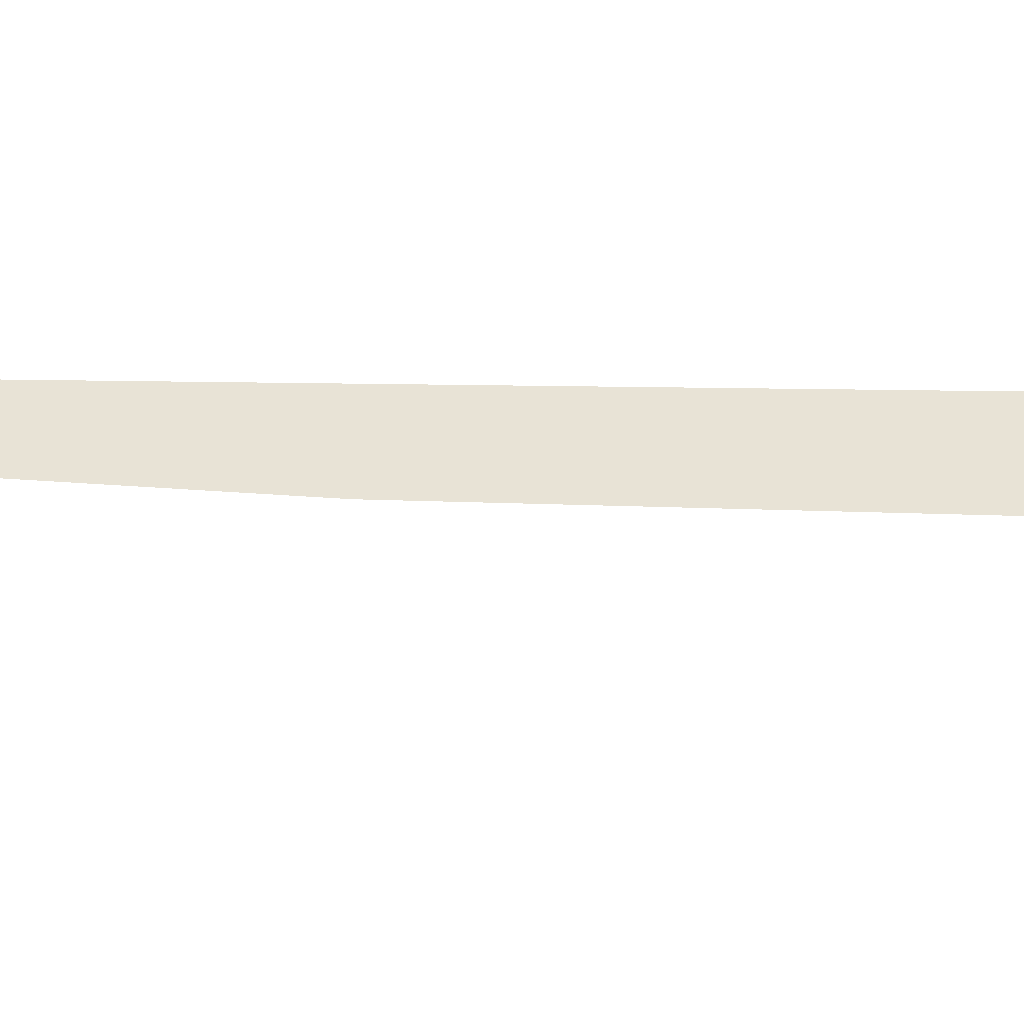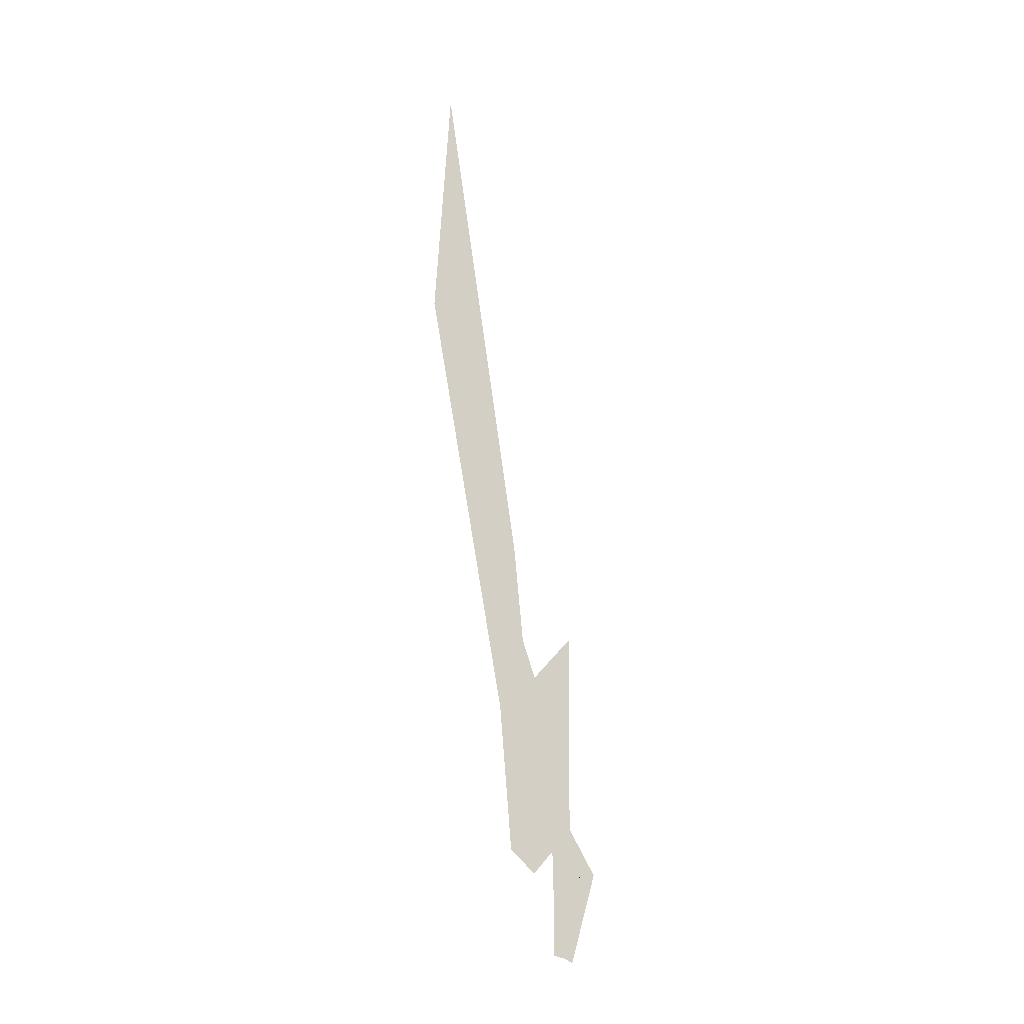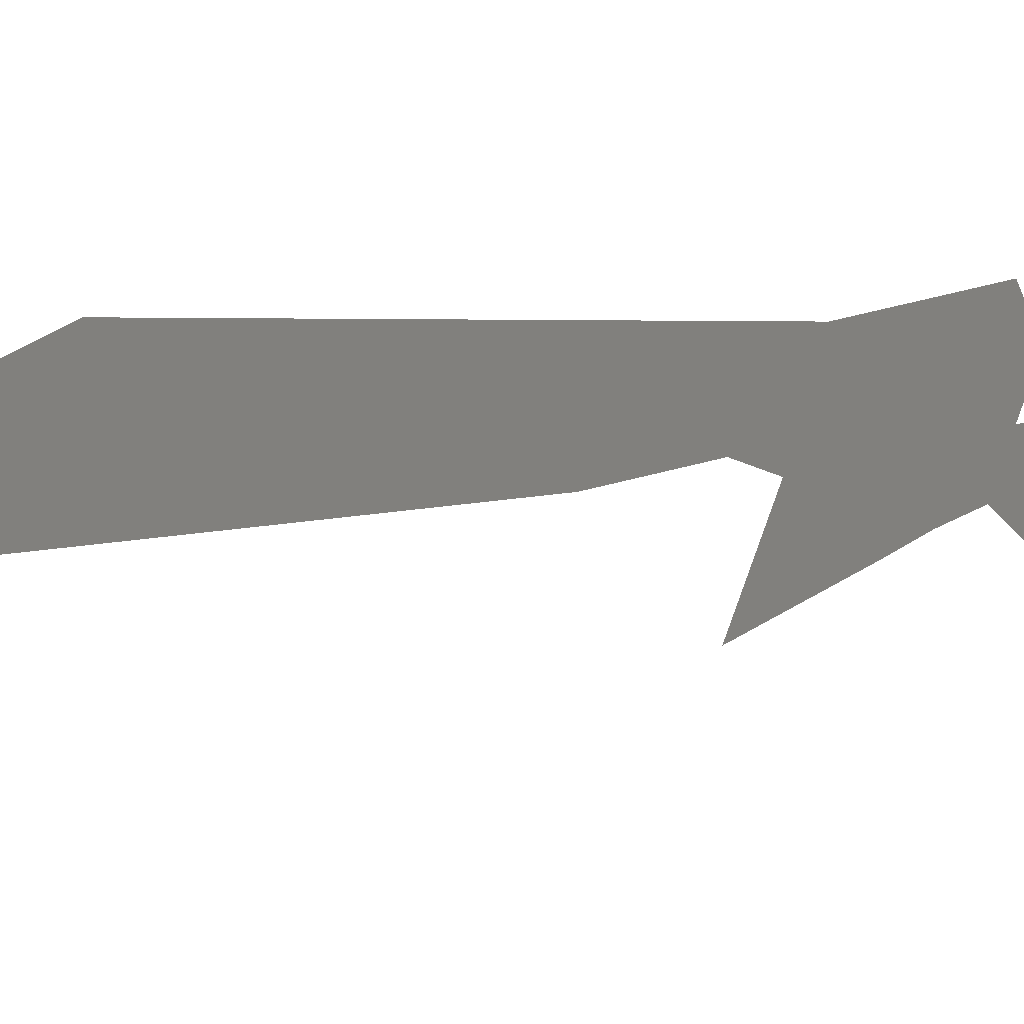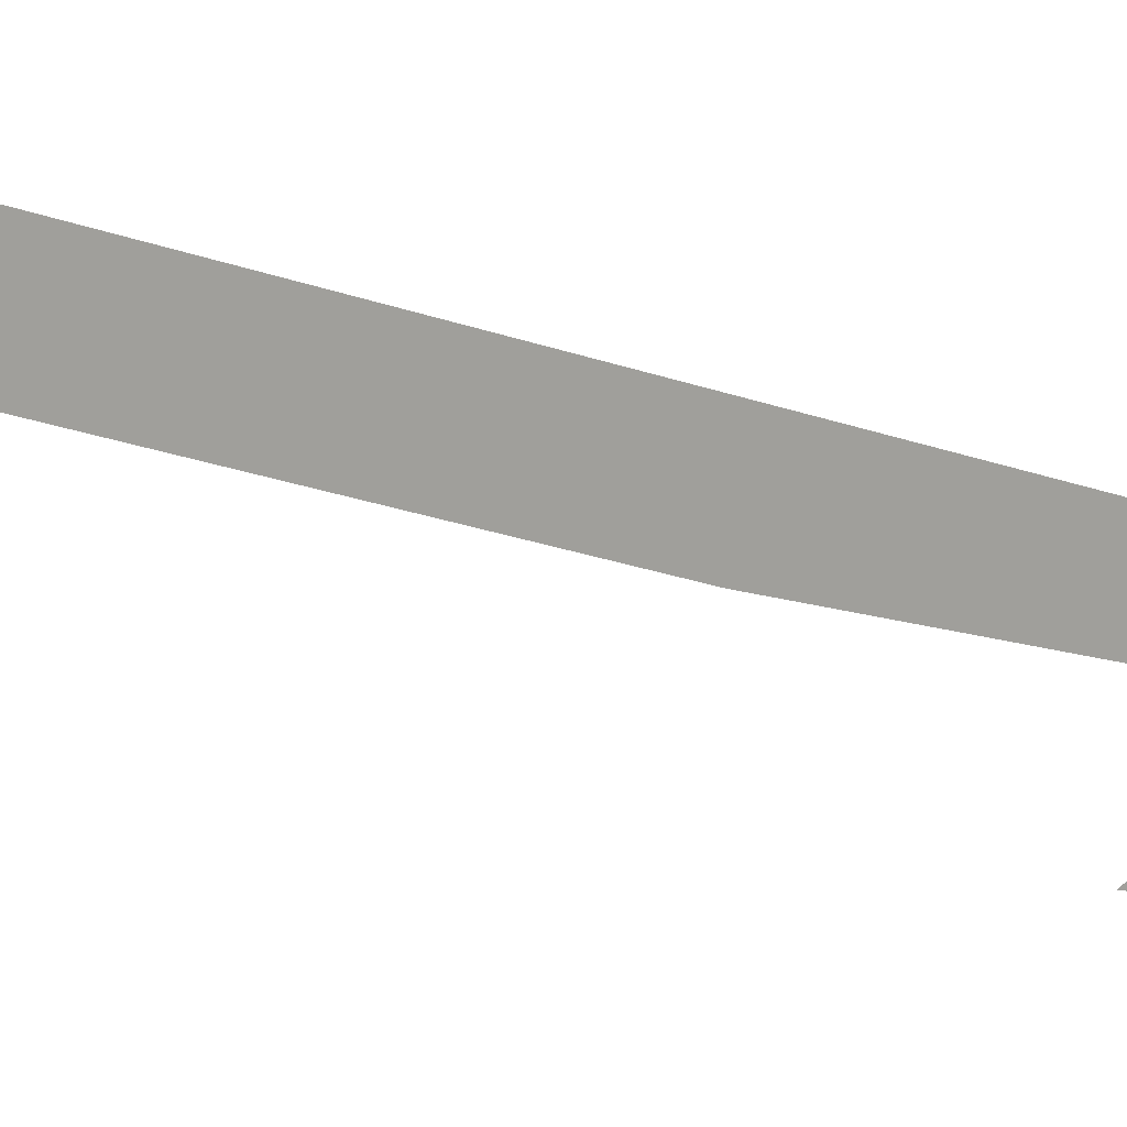
<metadata>
{"format":"obj","ext":"obj","renderer":"f3d","projection":"perspective","resolution":1024,"background":"white","views":[{"elev":-48.7,"azim":-99.3,"up":"+Y"},{"elev":-13.8,"azim":-107.0,"up":"+Z"},{"elev":12.1,"azim":24.6,"up":"+Y"},{"elev":10.2,"azim":115.3,"up":"+Y"}]}
</metadata>
<code>
g jackpot_lightning2_1_mesh
v 0 0.2985 -0.4527
v 0 0.08947 -1.085
v 0 0.09121 -1.448
v 0 0.09121 -1.448
v 0 0.3365 -1.215
v 0 0.4252 0.8769
v 0 0.4666 0.3741
v 0 1.239 6.414
v 0 1.315 5.287
v 0 1.315 5.287
v 0 1.467 4.951
v 0 1.269 7.902
v 0 -0.4079 -2.546
v 0 -0.4331 -2.555
v 5.96e-08 -0.6998 -2.514
v 0 -0.3284 -2.366
v 0 -0.4079 -2.546
v 0 -0.3117 -2.492
v 0 -0.2817 -2.19
v 0 -0.2678 -2.481
v 0 -0.2743 -1.883
v 0 -0.2611 -1.925
v 0 -0.2784 -0.684
v 0 -0.2396 -1.118
v 0 -0.4079 -2.546
v 5.96e-08 -0.6998 -2.514
v 5.96e-08 -0.4027 -3.589
v 0 0.08947 -1.085
v 0 -0.2784 -0.684
v 0 -0.2396 -1.118
v 0 0.09121 -1.448
v 0 0.4252 0.8769
v 0 1.239 6.414
v 0 1.269 7.902
v 0 0.3518 1.66
v 0 1.315 5.287
v 0 0.4666 0.3741
v 0 0.5408 -0.4178
v 0 1.467 4.951
v 0 -0.2396 -1.118
v 0 -0.2611 -1.925
v 0 -0.1582 -2.343
v 0 -0.1462 -2.226
v 0 -0.2743 -1.883
v 0 -0.2784 -0.684
v 0 -0.3922 0.4901
v 5.96e-08 -0.3843 -0.8855
v 0 0.08947 -1.085
v 0 0.2985 -0.4527
v 1.49e-08 0.2372 0.4565
v 7.451e-09 0.07863 -0.0226
v 0 0.3365 -1.215
v 0 0.09121 -1.448
v -7.451e-09 0.09095 -2.497
v 0 0.3941 -2.209
v 0 -0.3284 -2.366
v 0 -0.2817 -2.19
v 2.98e-08 -0.3757 -1.422
v 2.98e-08 -0.3886 -1.953
v 0 -0.2678 -2.481
v 0 -0.3117 -2.492
v 0 -0.307 -3.534
v -2.98e-08 -0.1697 -3.499
v 0 0.2985 -0.4527
v 0 0.4252 0.8769
v 0 0.3518 1.66
v 1.49e-08 0.2372 0.4565
v 0 0.4666 0.3741
v 0 0.3365 -1.215
v 0 0.3941 -2.209
v 0 0.5408 -0.4178
v 0 -0.2784 -0.684
v 0 0.08947 -1.085
v 7.451e-09 0.07863 -0.0226
v 0 -0.3922 0.4901
v 0 0.09121 -1.448
v 0 -0.2396 -1.118
v 0 -0.1462 -2.226
v -7.451e-09 0.09095 -2.497
v 0 -0.2817 -2.19
v 0 -0.2743 -1.883
v 5.96e-08 -0.3843 -0.8855
v 2.98e-08 -0.3757 -1.422
v 0 -0.2611 -1.925
v 0 -0.2678 -2.481
v -2.98e-08 -0.1697 -3.499
v 0 -0.1582 -2.343
v 0 -0.4331 -2.555
v 0 -0.3284 -2.366
v 2.98e-08 -0.3886 -1.953
v 5.96e-08 -0.6998 -2.514
v 0 -0.3117 -2.492
v 0 -0.4079 -2.546
v 5.96e-08 -0.4027 -3.589
v 0 -0.307 -3.534
g jackpot_lightning2_1_mesh_0
f 3 2 1
f 5 4 1
f 5 1 6
f 7 5 6
f 7 6 8
f 9 7 8
f 11 10 8
f 12 11 8
f 15 14 13
f 17 14 16
f 18 17 16
f 18 16 19
f 20 18 19
f 20 19 21
f 22 20 21
f 22 21 23
f 24 22 23
f 27 26 25
f 30 29 28
f 31 30 28
f 34 33 32
f 35 34 32
f 38 37 36
f 39 38 36
f 42 41 40
f 43 42 40
f 46 45 44
f 47 46 44
f 50 49 48
f 51 50 48
f 54 53 52
f 55 54 52
f 58 57 56
f 59 58 56
f 62 61 60
f 63 62 60
f 66 65 64
f 67 66 64
f 70 69 68
f 71 70 68
f 74 73 72
f 75 74 72
f 78 77 76
f 79 78 76
f 82 81 80
f 83 82 80
f 86 85 84
f 87 86 84
f 90 89 88
f 91 90 88
f 94 93 92
f 95 94 92

</code>
